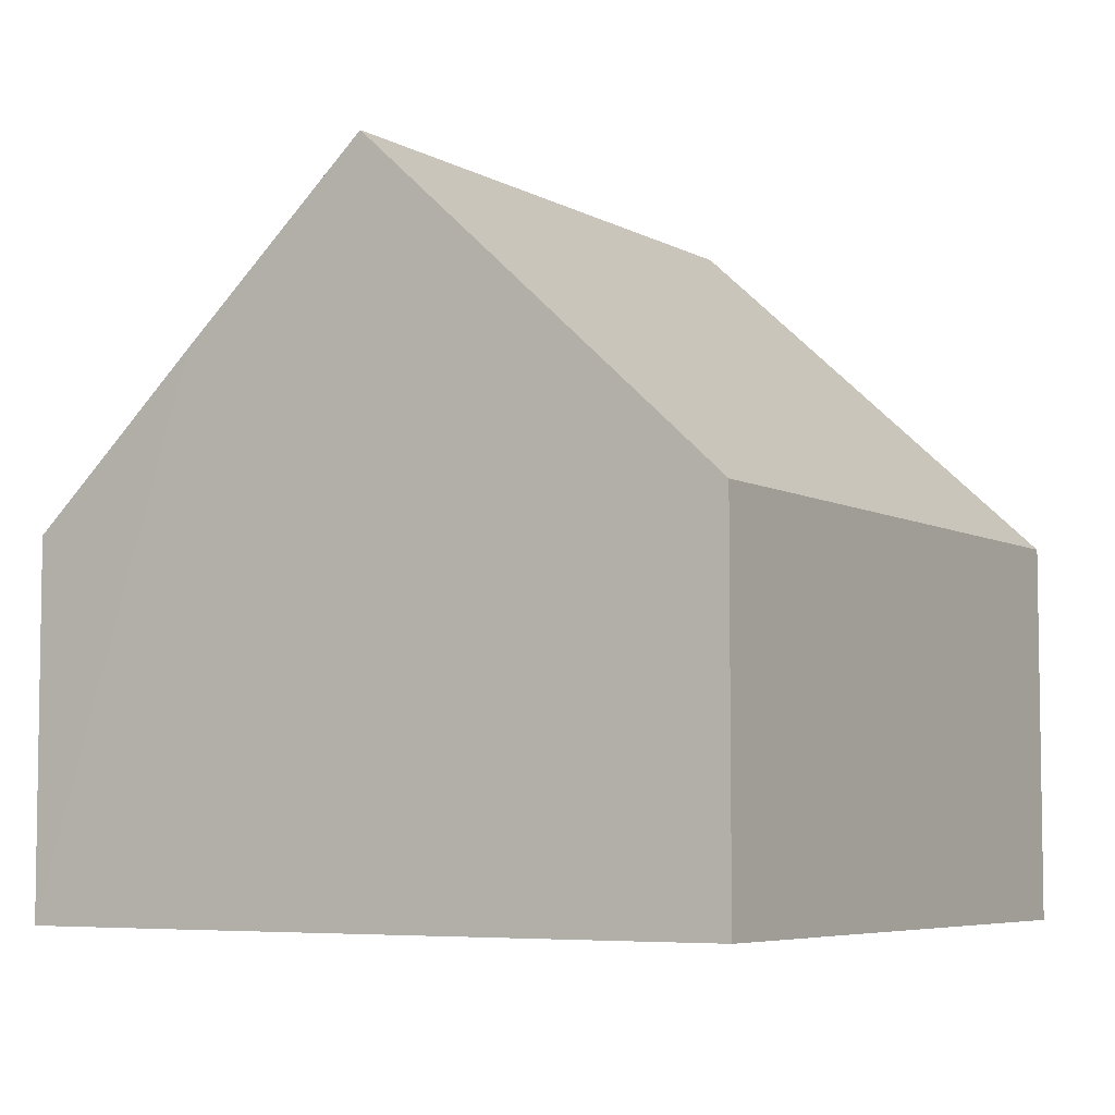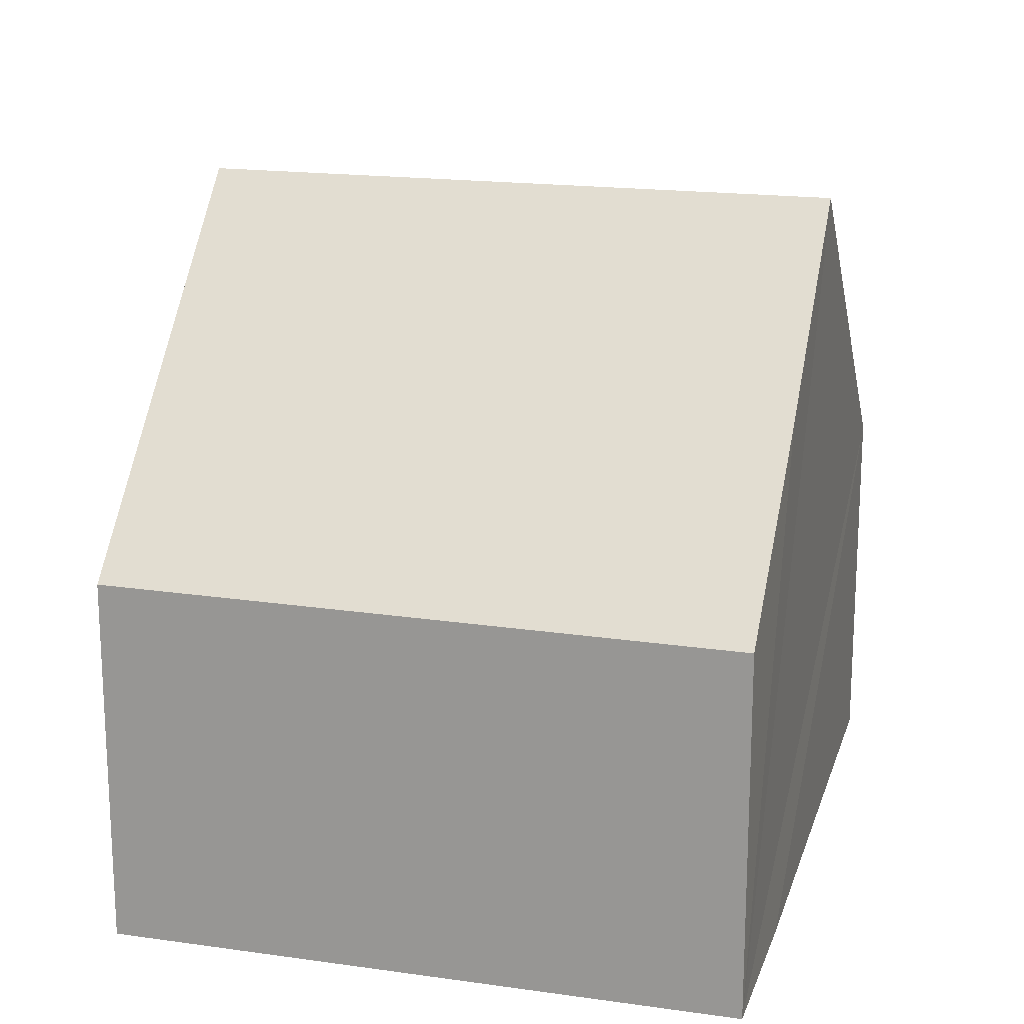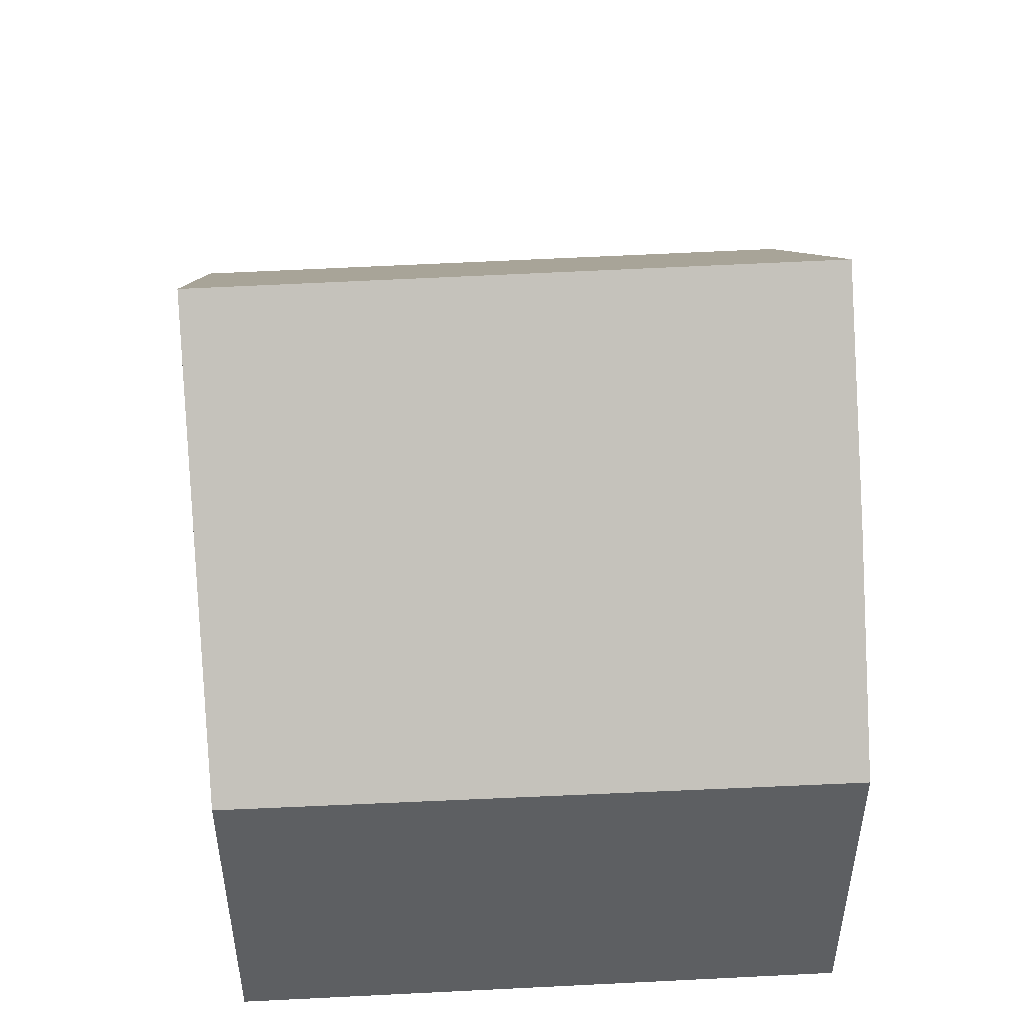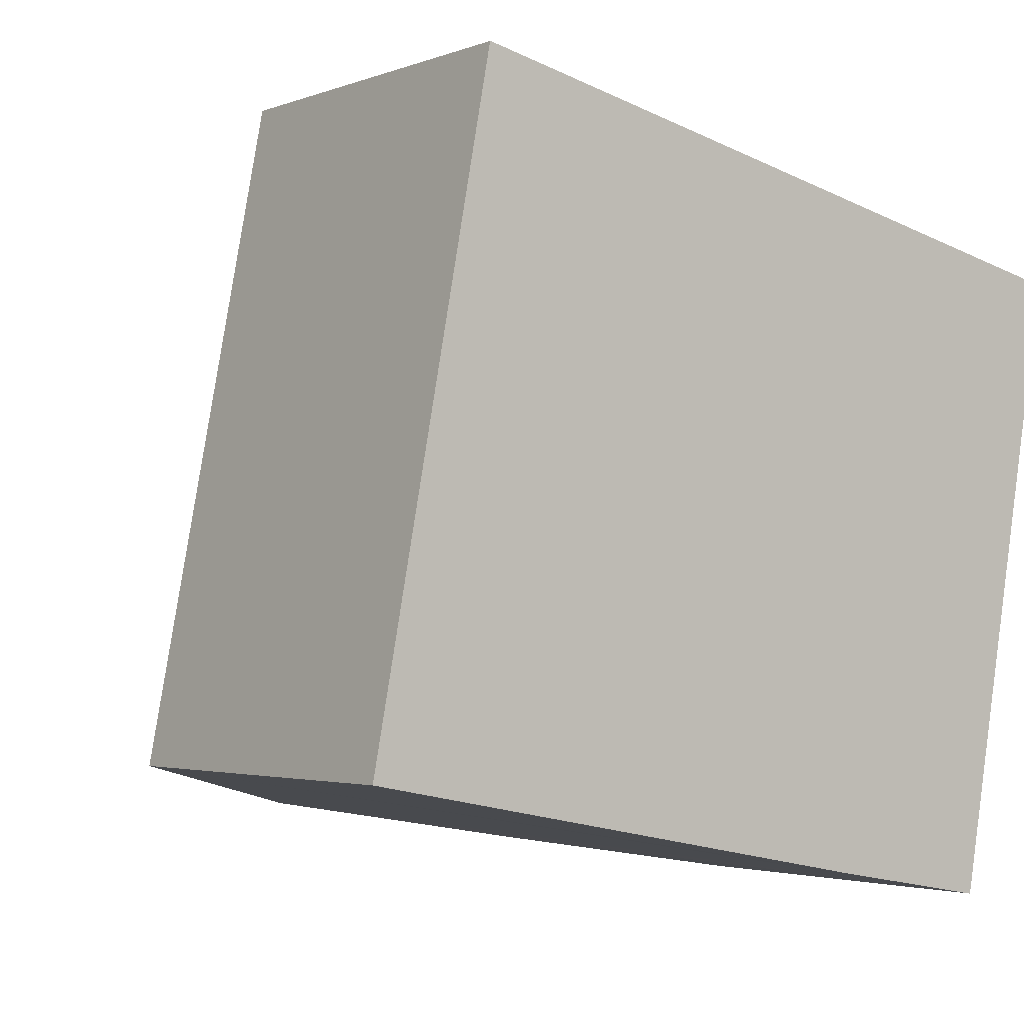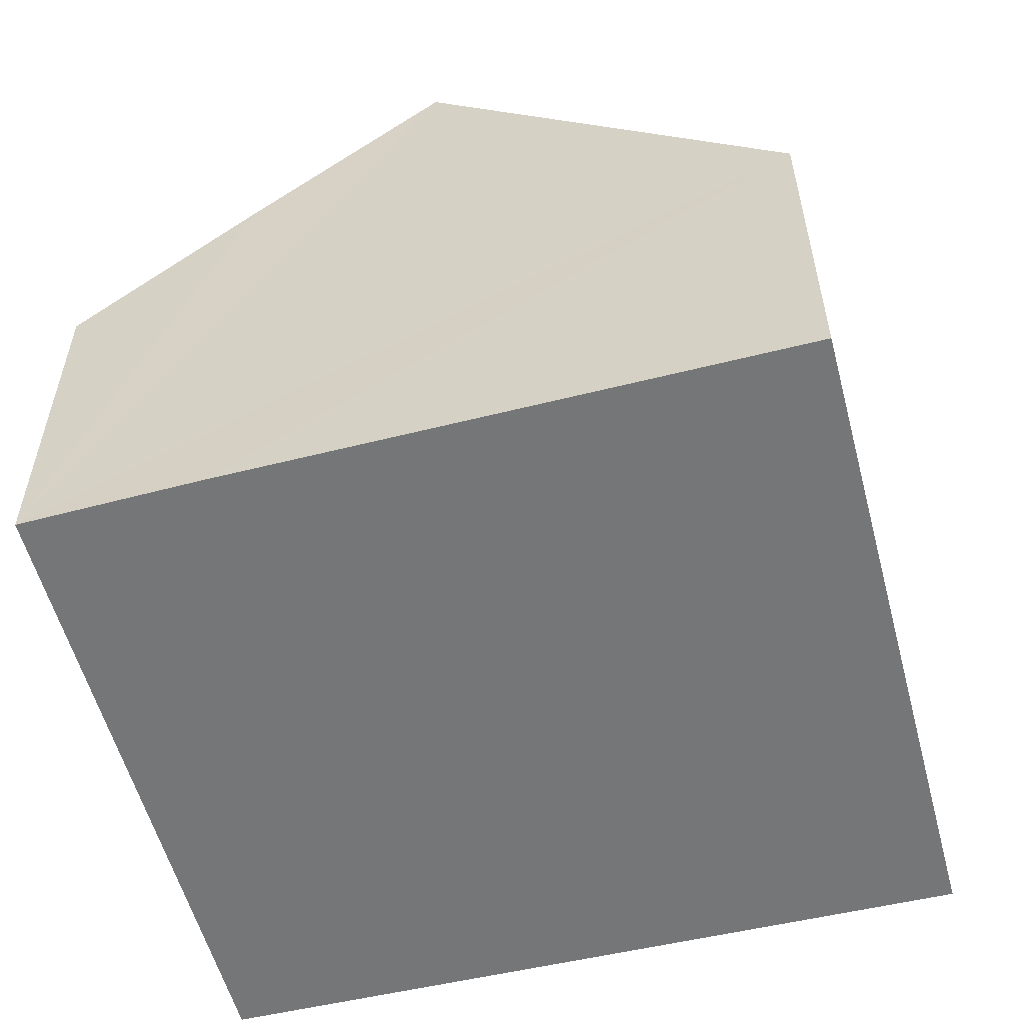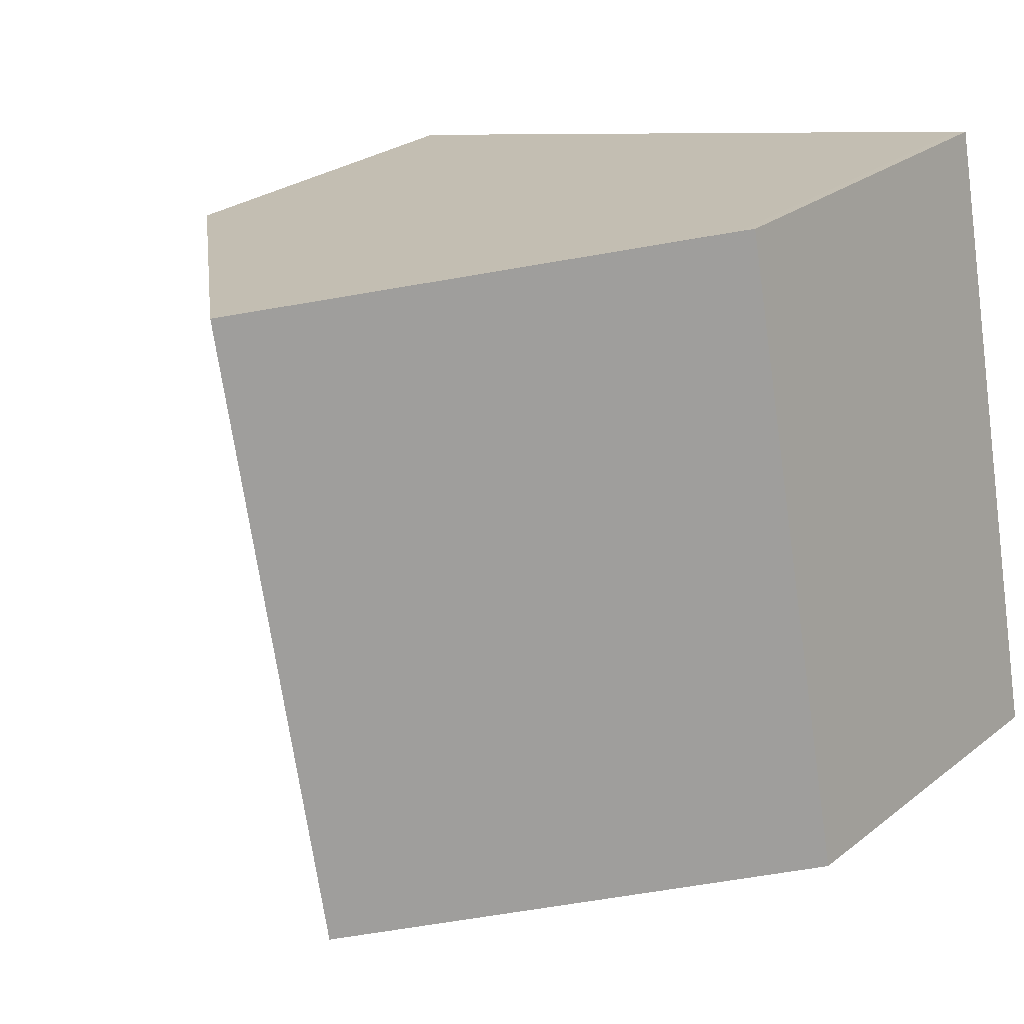
<metadata>
{"format":"obj","ext":"obj","renderer":"f3d","projection":"perspective","resolution":1024,"background":"white","views":[{"elev":-5.8,"azim":-137.1,"up":"+Y"},{"elev":18.1,"azim":115.8,"up":"+Y"},{"elev":49.8,"azim":97.2,"up":"+Y"},{"elev":-2.7,"azim":-37.9,"up":"+Z"},{"elev":-56.8,"azim":-154.5,"up":"+Y"},{"elev":26.5,"azim":-140.2,"up":"+Z"}]}
</metadata>
<code>
v  7.067 10.35 8.24
v  8.086 7.757 -1.54
v  5.304 10.35 -1.01
v  10.66 5.368 -1.993
v  12.32 5.432 7.13
v  1.782 5.408 9.352
v  0 5.408 3.311e-16
v  1.931 5.547 9.324
v  1.931 -5.709e-16 9.324
v  7.067 -5.046e-16 8.24
v  12.32 -4.366e-16 7.13
v  1.782 -5.726e-16 9.352
v  10.66 1.22e-16 -1.993
v  8.086 9.43e-17 -1.54
v  5.304 6.184e-17 -1.01
v  0 0 0
g defaultobject
f 1 2 3
f 2 1 4
f 4 1 5
f 6 3 7
f 3 6 1
f 1 6 8
f 9 1 8
f 1 9 5
f 5 9 10
f 5 10 11
f 6 9 8
f 9 6 12
f 11 4 5
f 4 11 13
f 13 2 4
f 2 13 3
f 3 13 7
f 7 13 14
f 7 14 15
f 7 15 16
f 16 6 7
f 6 16 12
f 10 13 11
f 13 10 9
f 13 9 12
f 13 12 16
f 13 16 15
f 13 15 14

</code>
